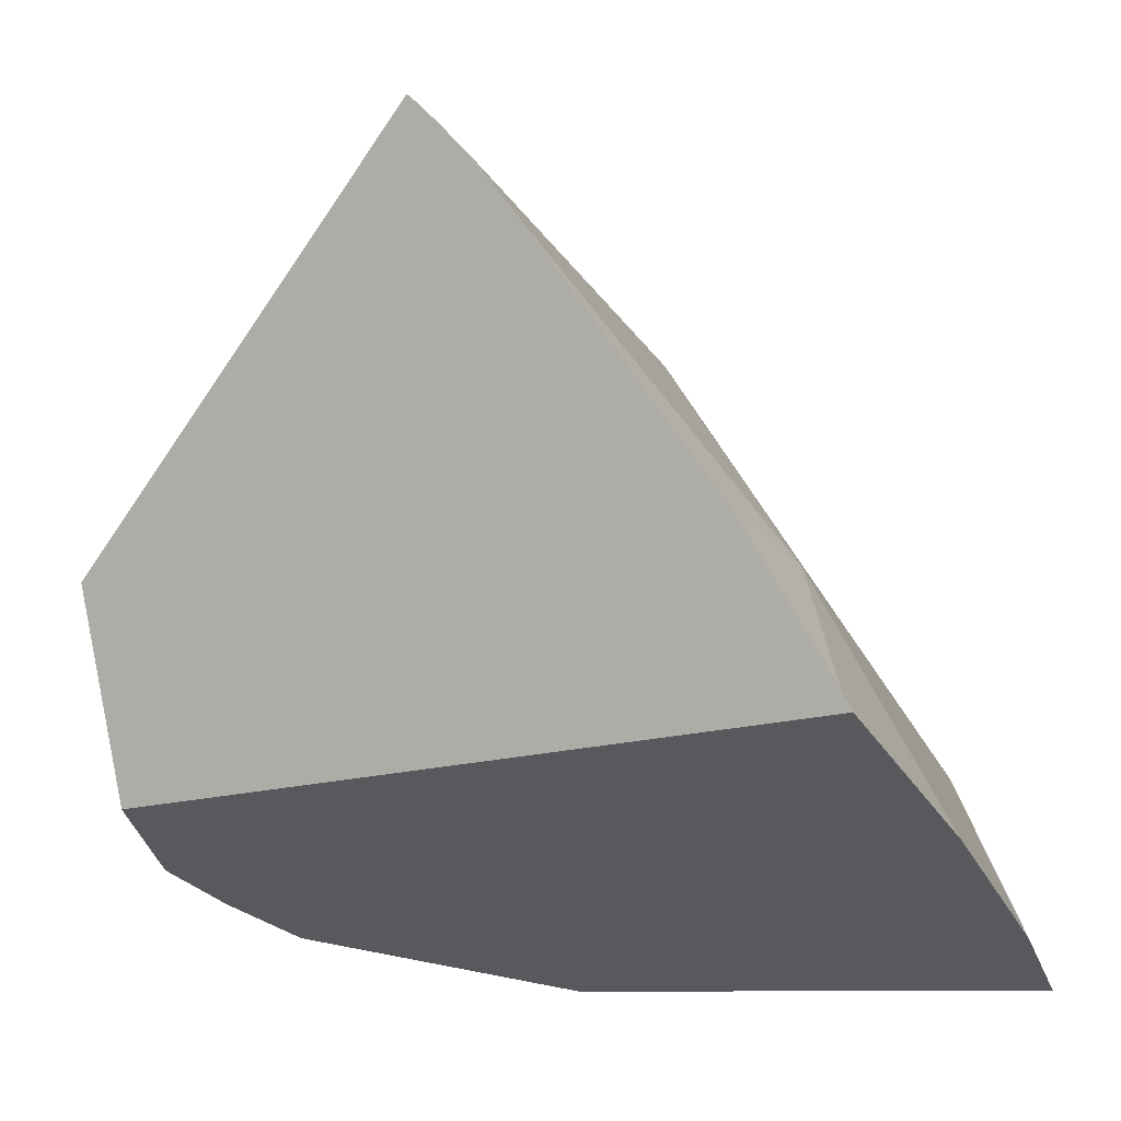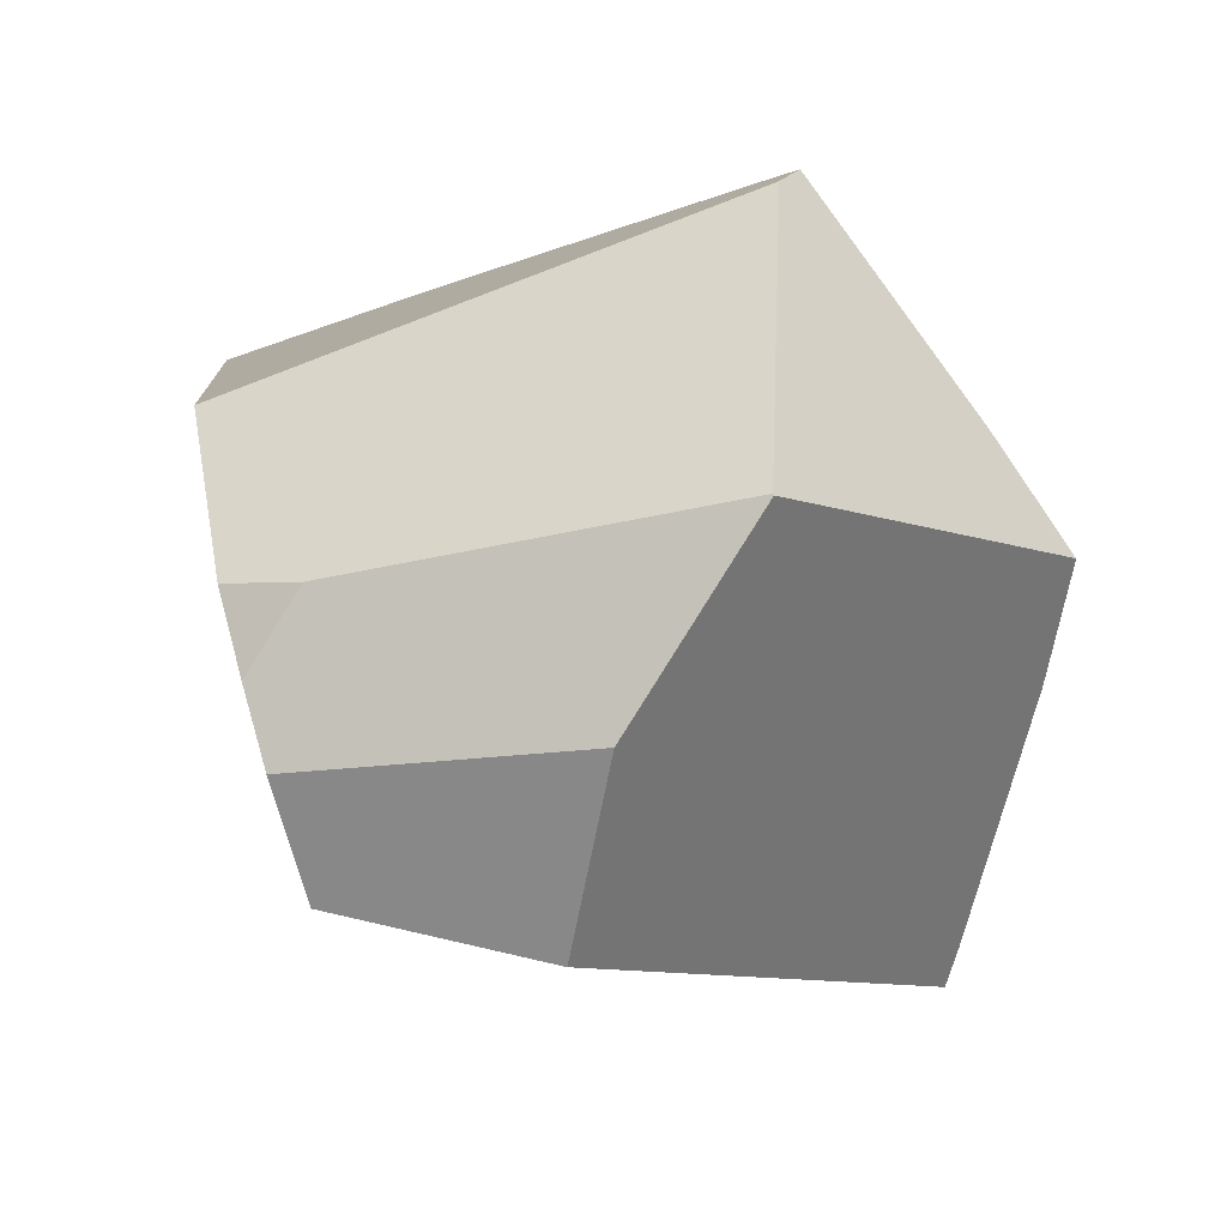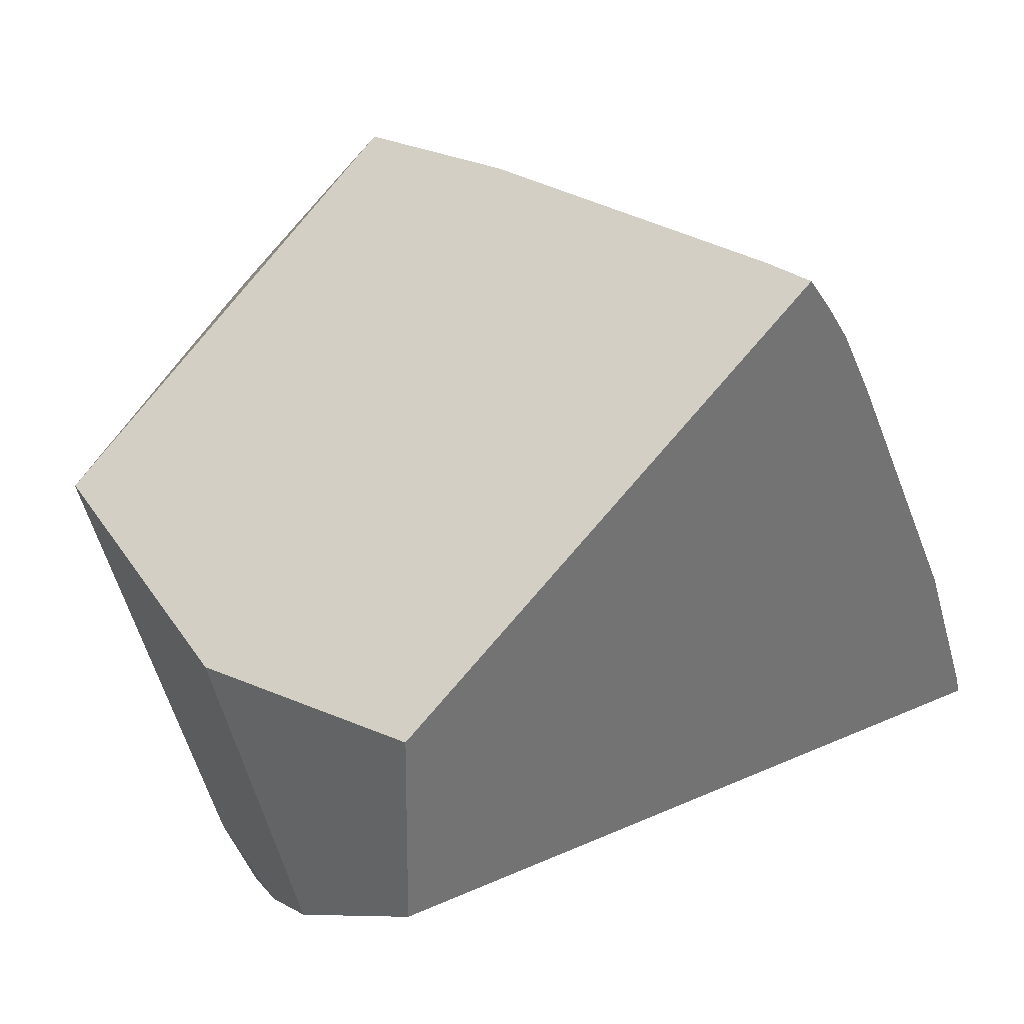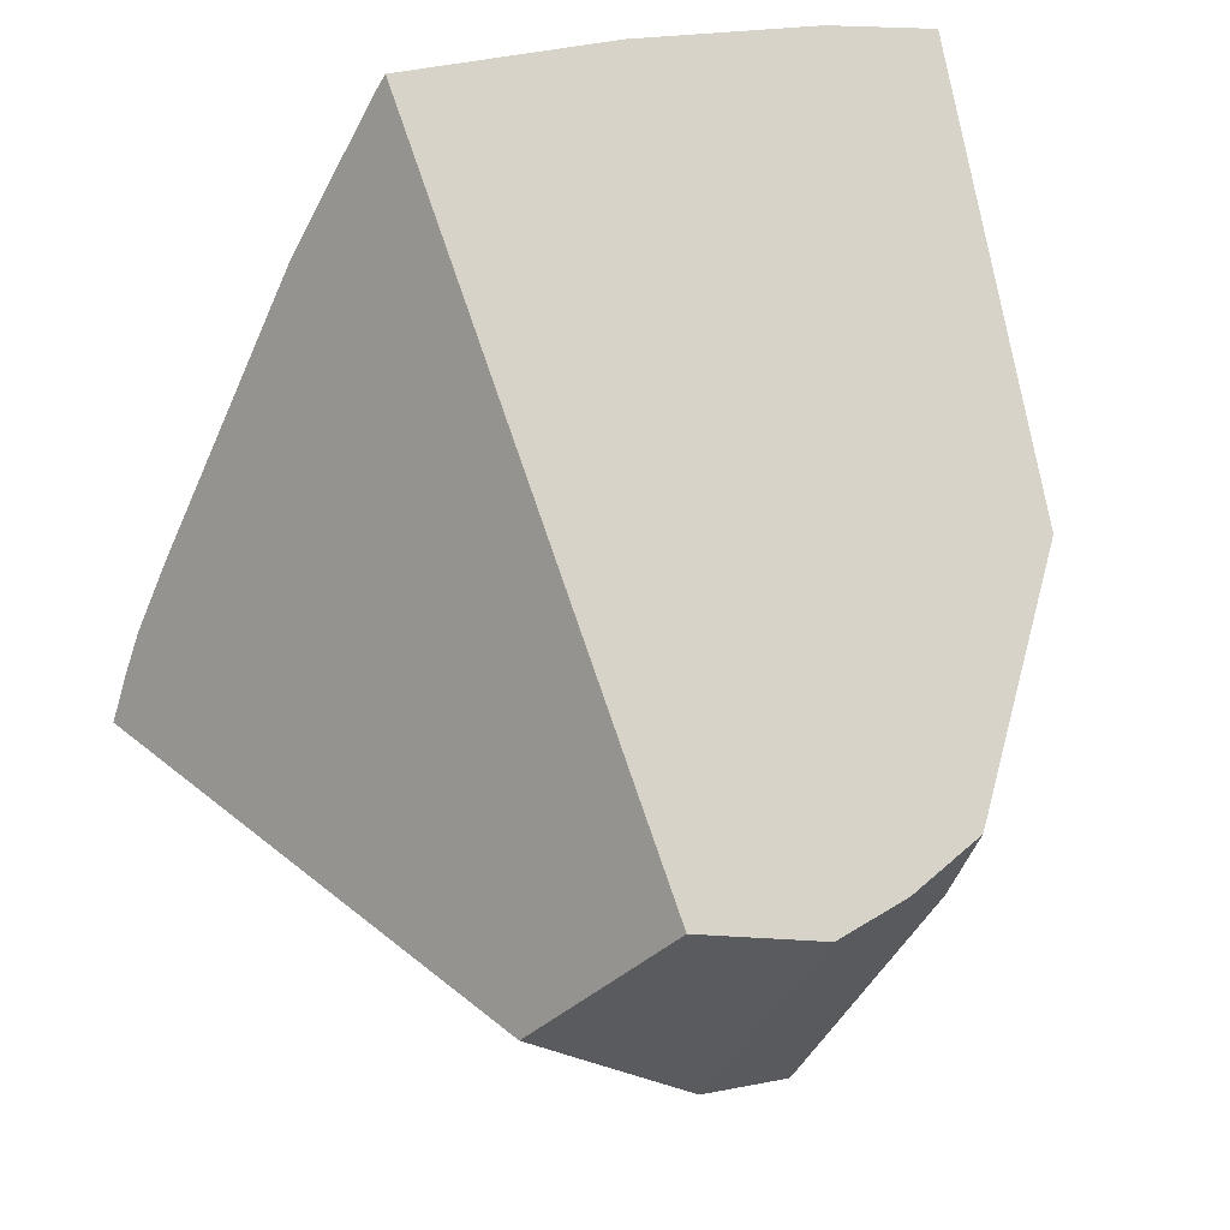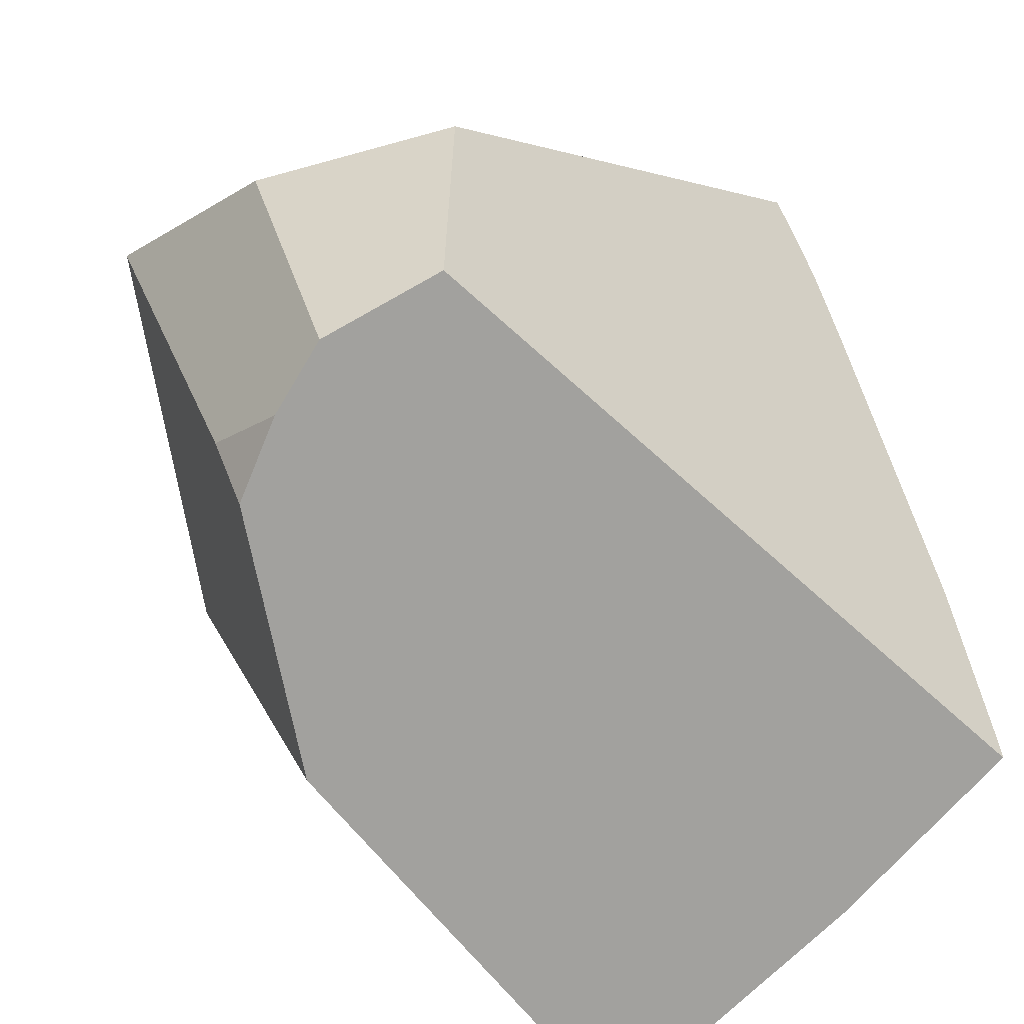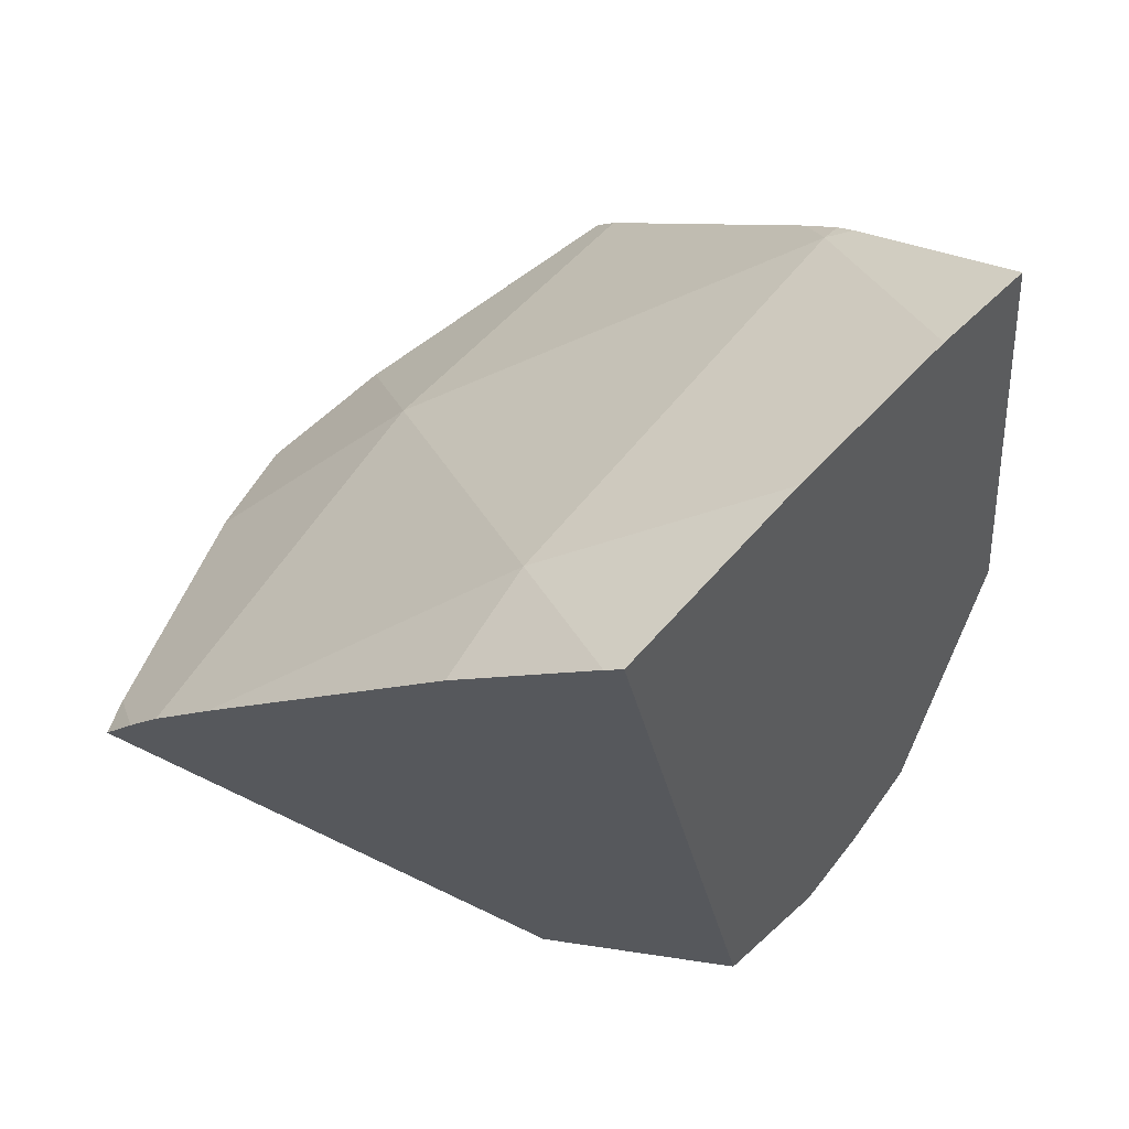
<metadata>
{"format":"obj","ext":"obj","renderer":"f3d","projection":"perspective","resolution":1024,"background":"white","views":[{"elev":-16.1,"azim":-79.9,"up":"+Y"},{"elev":-65.3,"azim":88.0,"up":"+Z"},{"elev":23.6,"azim":-152.4,"up":"+Y"},{"elev":-24.1,"azim":-33.7,"up":"+Z"},{"elev":-58.7,"azim":-157.8,"up":"+Y"},{"elev":41.6,"azim":-63.6,"up":"+Z"}]}
</metadata>
<code>
g  Instance
v -2.033 -45.45 8.638
v -2.034 -45.51 8.667
v -1.625 -45 8.507
v -1.625 -45 8.507
v -2.034 -45.51 8.667
v -1.387 -45.73 8.904
v -2.012 -44.95 8.365
v -2.033 -45.45 8.638
v -1.625 -45 8.507
v -1.932 -44.05 7.781
v -2.012 -44.95 8.365
v -1.625 -45 8.507
v -1.625 -45 8.507
v -1.387 -45.73 8.904
v -0.161 -45.31 8.829
v -0.161 -45.31 8.829
v -1.387 -45.73 8.904
v -0.8105 -45.92 9.066
v -0.5825 -44.01 7.986
v -1.909 -43.84 7.63
v -1.625 -45 8.507
v -1.625 -45 8.507
v -1.909 -43.84 7.63
v -1.932 -44.05 7.781
v -1.721 -43.56 7.427
v -1.864 -43.6 7.423
v -1.888 -43.72 7.53
v -0.161 -45.31 8.829
v -0.8105 -45.92 9.066
v -0.1355 -45.39 8.866
v -0.1355 -45.39 8.866
v -0.8105 -45.92 9.066
v -0.471 -46.03 9.124
v -0.161 -45.31 8.829
v -0.1355 -45.39 8.866
v -0.09899 -45.32 8.833
v -0.161 -45.31 8.829
v -0.5825 -44.01 7.986
v -1.625 -45 8.507
v -0.161 -45.31 8.829
v -0.02072 -45.19 8.75
v -0.5825 -44.01 7.986
v -0.5825 -44.01 7.986
v -0.02072 -45.19 8.75
v 0.5268 -44.26 8.138
v -0.161 -45.31 8.829
v -0.09899 -45.32 8.833
v -0.02072 -45.19 8.75
v -0.5825 -44.01 7.986
v -0.8025 -43.39 7.42
v -1.909 -43.84 7.63
v -1.909 -43.84 7.63
v -0.8025 -43.39 7.42
v -1.888 -43.72 7.53
v -1.888 -43.72 7.53
v -0.8025 -43.39 7.42
v -1.721 -43.56 7.427
v -0.06287 -43.59 7.635
v -0.3677 -43.34 7.391
v -0.5825 -44.01 7.986
v -0.5825 -44.01 7.986
v -0.3677 -43.34 7.391
v -0.8025 -43.39 7.42
v -0.5825 -44.01 7.986
v 0.5268 -44.26 8.138
v -0.06287 -43.59 7.635
v -0.06287 -43.59 7.635
v 0.5268 -44.26 8.138
v 0.5841 -44.17 8.064
v -0.8105 -45.92 9.066
v -1.387 -45.73 8.904
v -0.471 -46.03 9.124
v -0.471 -46.03 9.124
v -1.387 -45.73 8.904
v -0.06322 -45.94 7.614
v -0.06322 -45.94 7.614
v -1.387 -45.73 8.904
v -0.2358 -45.77 6.728
v -0.2358 -45.77 6.728
v -1.387 -45.73 8.904
v -0.4328 -45.69 6.534
v -0.4328 -45.69 6.534
v -1.387 -45.73 8.904
v -0.6357 -45.61 6.392
v -0.6357 -45.61 6.392
v -1.387 -45.73 8.904
v -1.032 -45.49 6.374
v -1.032 -45.49 6.374
v -1.387 -45.73 8.904
v -2.034 -45.51 8.667
v 0.5946 -44.24 7.895
v 0.5841 -44.17 8.064
v -0.06322 -45.94 7.614
v -0.06322 -45.94 7.614
v 0.5841 -44.17 8.064
v -0.471 -46.03 9.124
v -0.471 -46.03 9.124
v 0.5841 -44.17 8.064
v -0.1355 -45.39 8.866
v -0.1355 -45.39 8.866
v 0.5841 -44.17 8.064
v -0.09899 -45.32 8.833
v -0.09899 -45.32 8.833
v 0.5841 -44.17 8.064
v -0.02072 -45.19 8.75
v -0.02072 -45.19 8.75
v 0.5841 -44.17 8.064
v 0.5268 -44.26 8.138
v -0.06322 -45.94 7.614
v -0.2358 -45.77 6.728
v 0.5946 -44.24 7.895
v 0.5946 -44.24 7.895
v -0.2358 -45.77 6.728
v 0.194 -44.3 6.448
v 0.194 -44.3 6.448
v -0.2358 -45.77 6.728
v -0.1787 -45.53 6.63
v -1.032 -45.49 6.374
v -1.111 -44.79 6.241
v -0.6357 -45.61 6.392
v -0.6357 -45.61 6.392
v -1.111 -44.79 6.241
v -0.4309 -44.69 6.212
v -1.032 -45.49 6.374
v -2.034 -45.51 8.667
v -1.111 -44.79 6.241
v -1.111 -44.79 6.241
v -2.034 -45.51 8.667
v -1.864 -43.6 7.423
v -1.864 -43.6 7.423
v -2.034 -45.51 8.667
v -1.888 -43.72 7.53
v -1.888 -43.72 7.53
v -2.034 -45.51 8.667
v -1.909 -43.84 7.63
v -1.909 -43.84 7.63
v -2.034 -45.51 8.667
v -1.932 -44.05 7.781
v -1.932 -44.05 7.781
v -2.034 -45.51 8.667
v -2.012 -44.95 8.365
v -2.012 -44.95 8.365
v -2.034 -45.51 8.667
v -2.033 -45.45 8.638
v -1.721 -43.56 7.427
v -0.8025 -43.39 7.42
v -1.864 -43.6 7.423
v -1.864 -43.6 7.423
v -0.8025 -43.39 7.42
v -1.111 -44.79 6.241
v -1.111 -44.79 6.241
v -0.8025 -43.39 7.42
v -0.4309 -44.69 6.212
v -0.4309 -44.69 6.212
v -0.8025 -43.39 7.42
v 0.1901 -44.3 6.445
v 0.1901 -44.3 6.445
v -0.8025 -43.39 7.42
v -0.3677 -43.34 7.391
v -0.4309 -44.69 6.212
v 0.1901 -44.3 6.445
v -0.6357 -45.61 6.392
v -0.6357 -45.61 6.392
v 0.1901 -44.3 6.445
v -0.4328 -45.69 6.534
v -0.4328 -45.69 6.534
v 0.1901 -44.3 6.445
v -0.1787 -45.53 6.63
v -0.1787 -45.53 6.63
v 0.1901 -44.3 6.445
v 0.194 -44.3 6.448
v -0.1787 -45.53 6.63
v -0.2358 -45.77 6.728
v -0.4328 -45.69 6.534
v -0.3677 -43.34 7.391
v -0.06287 -43.59 7.635
v 0.1901 -44.3 6.445
v 0.1901 -44.3 6.445
v -0.06287 -43.59 7.635
v 0.194 -44.3 6.448
v 0.194 -44.3 6.448
v -0.06287 -43.59 7.635
v 0.5946 -44.24 7.895
v 0.5946 -44.24 7.895
v -0.06287 -43.59 7.635
v 0.5841 -44.17 8.064
f 1 2 3
f 4 5 6
f 7 8 9
f 10 11 12
f 13 14 15
f 16 17 18
f 19 20 21
f 22 23 24
f 25 26 27
f 28 29 30
f 31 32 33
f 34 35 36
f 37 38 39
f 40 41 42
f 43 44 45
f 46 47 48
f 49 50 51
f 52 53 54
f 55 56 57
f 58 59 60
f 61 62 63
f 64 65 66
f 67 68 69
f 70 71 72
f 73 74 75
f 76 77 78
f 79 80 81
f 82 83 84
f 85 86 87
f 88 89 90
f 91 92 93
f 94 95 96
f 97 98 99
f 100 101 102
f 103 104 105
f 106 107 108
f 109 110 111
f 112 113 114
f 115 116 117
f 118 119 120
f 121 122 123
f 124 125 126
f 127 128 129
f 130 131 132
f 133 134 135
f 136 137 138
f 139 140 141
f 142 143 144
f 145 146 147
f 148 149 150
f 151 152 153
f 154 155 156
f 157 158 159
f 160 161 162
f 163 164 165
f 166 167 168
f 169 170 171
f 172 173 174
f 175 176 177
f 178 179 180
f 181 182 183
f 184 185 186

</code>
